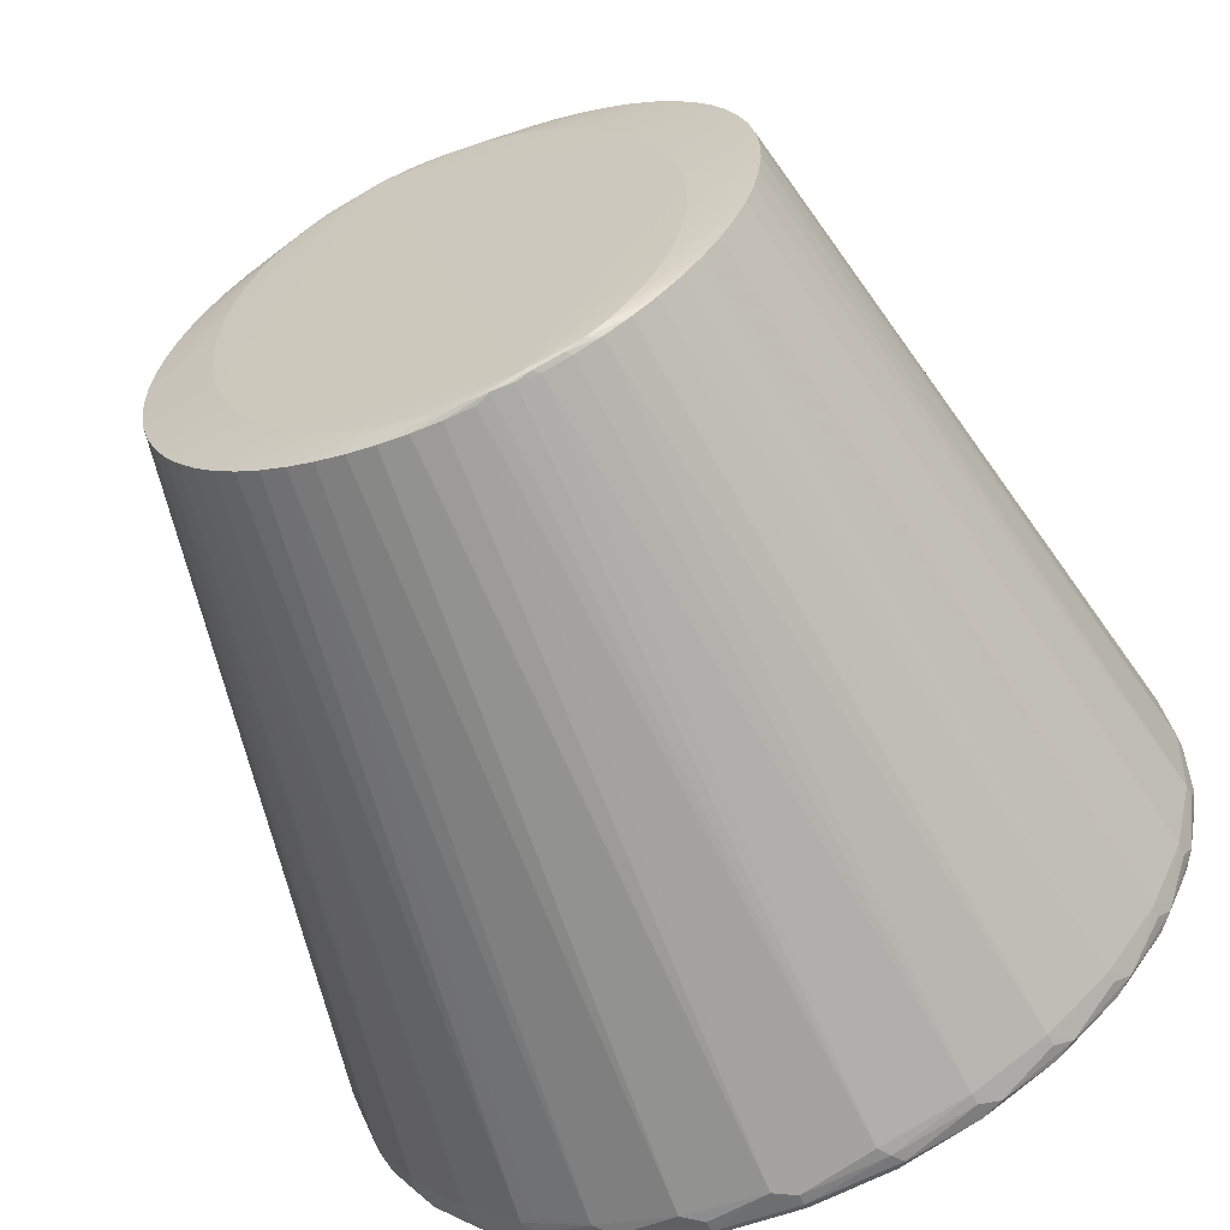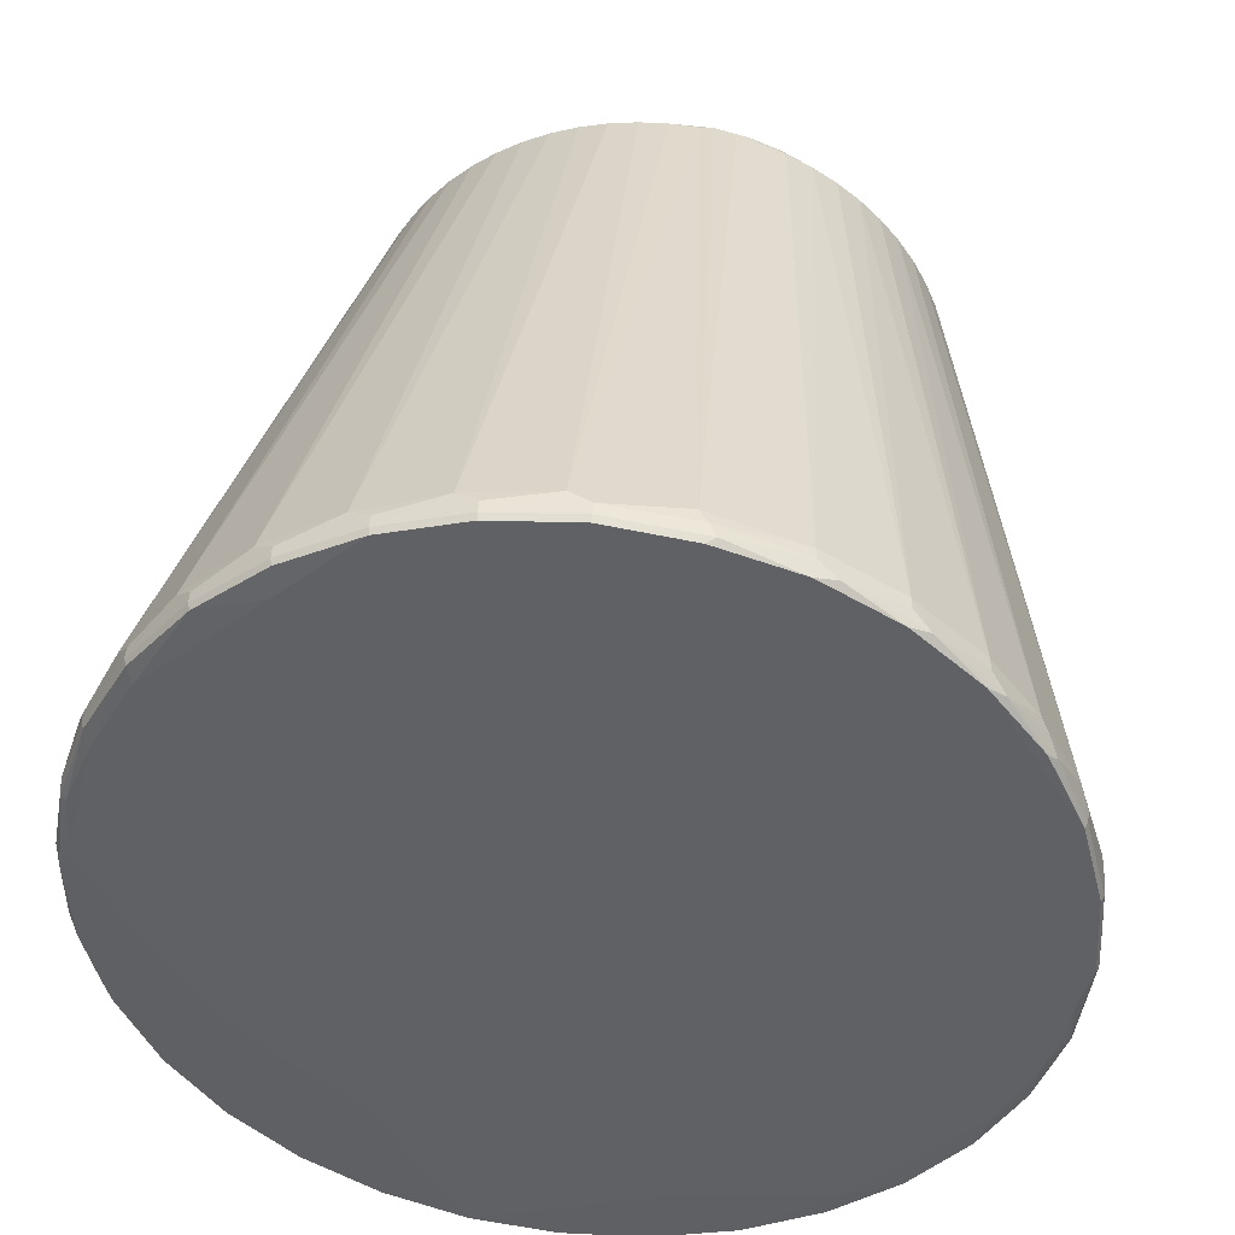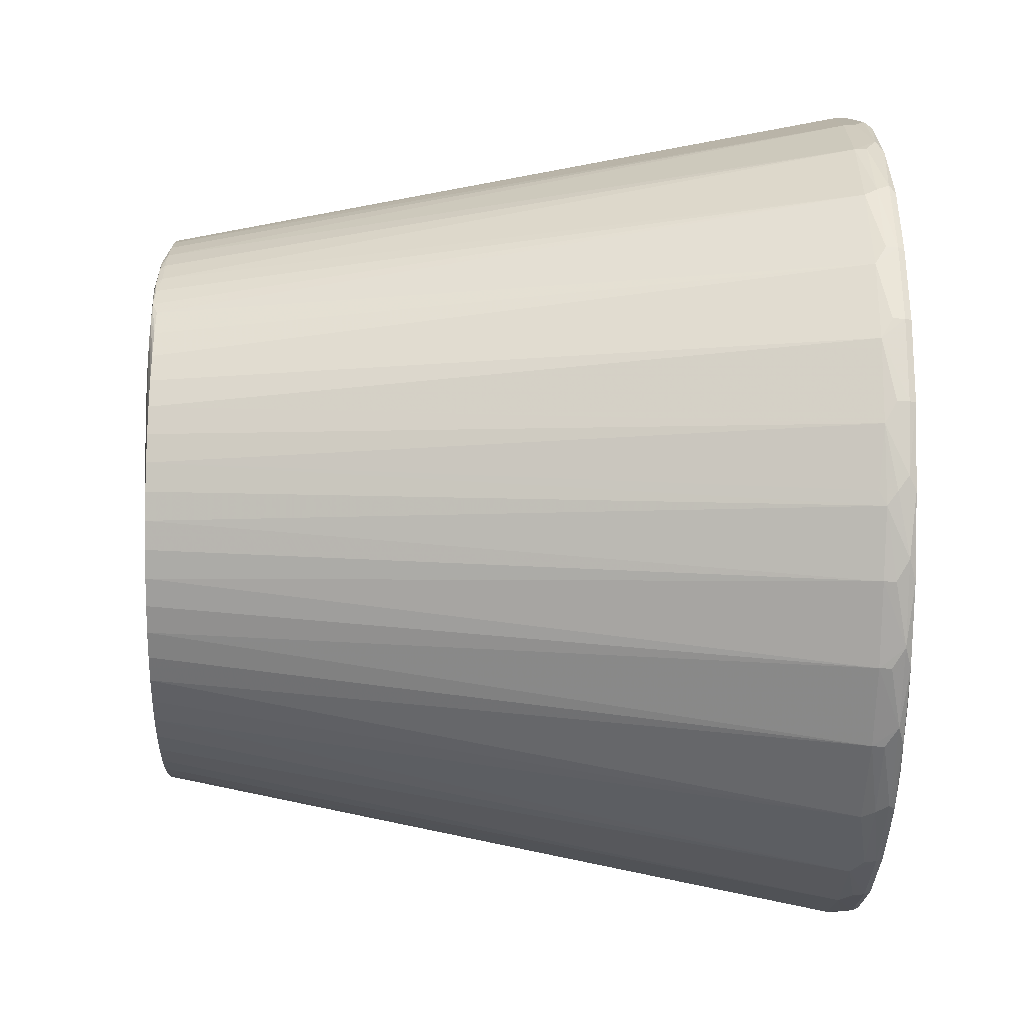
<metadata>
{"format":"obj","ext":"obj","renderer":"f3d","projection":"perspective","resolution":1024,"background":"white","views":[{"elev":-60.5,"azim":-66.7,"up":"+Y"},{"elev":42.4,"azim":95.6,"up":"+Y"},{"elev":-34.6,"azim":-1.0,"up":"+Z"}]}
</metadata>
<code>
v -0.3086 -0.05758 -0.2463
v -0.3083 -0.1205 -0.2245
v -0.3057 -0.3259 0.08698
v -0.3071 -0.3071 0.1361
v -0.3095 -0.004399 0.2588
v -0.3098 0.06076 0.2465
v -0.3101 0.1236 0.2247
v -0.3103 0.1818 0.1943
v -0.3105 0.2331 0.1565
v -0.3095 0.1347 -0.2533
v -0.3092 0.07251 -0.261
v -0.3089 0.00758 -0.2586
v -0.3108 0.335 -0.03747
v -0.3097 0.3102 -0.1359
v -0.3086 0.3291 -0.08679
v -0.3103 0.2821 -0.1749
v -0.3108 0.3274 0.01372
v -0.3101 0.2416 -0.2094
v -0.3108 0.3073 0.06439
v -0.3098 0.1918 -0.2359
v -0.3107 0.2755 0.1126
v -0.308 -0.1787 -0.1941
v -0.3092 -0.06933 0.2612
v -0.3078 -0.2299 -0.1563
v -0.3089 -0.1315 0.2535
v -0.3077 -0.2723 -0.1124
v -0.3086 -0.1886 0.2361
v -0.3076 -0.3042 -0.06421
v -0.3083 -0.2384 0.2096
v -0.3076 -0.3243 -0.01354
v -0.3081 -0.279 0.1751
v -0.3076 -0.3318 0.03766
v 0.5487 0.1165 0.4779
v 0.5372 0.1345 0.4827
v 0.5383 0.2956 0.4046
v 0.5487 0.2738 0.3977
v 0.5399 -0.05232 0.4978
v 0.5506 -0.01396 0.4536
v 0.5409 -0.2384 0.4392
v 0.5513 -0.1731 0.3609
v 0.5418 -0.3879 0.3139
v 0.5521 -0.2995 0.2195
v 0.5436 -0.4815 0.1267
v 0.5529 -0.342 0.03607
v 0.5531 -0.4061 -0.1126
v 0.5428 -0.4914 -0.07717
v 0.5527 -0.3872 -0.2717
v 0.541 -0.4328 -0.2463
v 0.5424 -0.3113 -0.3891
v 0.5524 -0.2434 -0.4155
v 0.5517 -0.1122 -0.4746
v 0.5427 -0.124 -0.4827
v 0.5519 -0.001084 -0.4551
v 0.5407 0.07977 -0.4926
v 0.5504 0.1868 -0.3777
v 0.5379 0.2489 -0.4339
v 0.5389 0.3917 -0.3124
v 0.5498 0.3033 -0.218
v 0.5393 0.4853 -0.1252
v 0.5497 0.3459 -0.03459
v 0.5488 0.4099 0.114
v 0.5378 0.4952 0.07861
v 0.5484 0.3886 0.2641
v 0.5379 0.4278 0.2615
v 0.5133 0.1025 0.4904
v 0.5124 -0.07656 0.4939
v 0.5147 -0.2917 -0.4035
v 0.5128 -0.1056 -0.4872
v 0.5129 0.1037 -0.4888
v 0.5138 0.2768 -0.4168
v 0.5112 0.4059 -0.2927
v 0.5094 0.4896 -0.1066
v 0.5102 0.4912 0.1027
v 0.5108 0.2757 0.4189
v 0.5103 0.415 0.2822
v 0.5169 -0.4157 -0.2744
v 0.5152 -0.4878 -0.1013
v 0.5138 -0.4861 0.108
v 0.5143 -0.4024 0.2941
v 0.5134 -0.2594 0.4264
v -0.3019 -0.07715 -0.3279
v -0.3017 -0.1091 -0.3186
v -0.3084 -0.08937 -0.2362
v -0.3016 -0.14 -0.3061
v -0.3012 -0.3285 0.07938
v -0.3013 -0.3192 0.1111
v -0.3078 -0.3203 0.1029
v -0.3014 -0.3068 0.1418
v -0.3032 0.01448 0.3373
v -0.3034 0.04765 0.3343
v -0.3097 0.02822 0.2535
v -0.3035 0.08039 0.3281
v -0.3038 0.1433 0.3064
v -0.3039 0.1728 0.291
v -0.3102 0.1534 0.2102
v -0.304 0.2007 0.2728
v -0.3041 0.2267 0.252
v -0.3104 0.2084 0.1759
v -0.3042 0.2505 0.2288
v -0.3028 0.1195 -0.3167
v -0.3027 0.08777 -0.3266
v -0.3093 0.1042 -0.258
v -0.3025 0.05518 -0.3333
v -0.3023 0.02207 -0.3368
v -0.309 0.04032 -0.2607
v -0.3022 -0.01123 -0.3371
v -0.3128 0.3216 -0.09343
v -0.3106 0.3235 -0.1027
v -0.3107 0.334 -0.06272
v -0.3127 0.3138 -0.09123
v -0.3104 0.2985 -0.1549
v -0.3127 0.303 -0.088
v -0.3108 0.3328 -0.01208
v -0.3126 0.2893 -0.08407
v -0.3102 0.2632 -0.1929
v -0.3108 0.3189 0.03903
v -0.3099 0.2178 -0.2235
v -0.3107 0.2927 0.08864
v -0.3096 0.1641 -0.2455
v -0.3106 0.2554 0.1348
v -0.3087 -0.02504 -0.2533
v -0.31 0.09255 0.2364
v -0.3082 -0.1502 -0.21
v -0.3094 -0.03714 0.2609
v -0.3079 -0.2052 -0.1757
v -0.3105 -0.1797 0.05306
v -0.309 -0.101 0.2582
v -0.3078 -0.2523 -0.1347
v -0.3087 -0.1609 0.2457
v -0.3076 -0.2896 -0.08845
v -0.3084 -0.2146 0.2237
v -0.3101 -0.2861 0.08425
v -0.3076 -0.3157 -0.03884
v -0.31 -0.2998 0.08818
v -0.3082 -0.26 0.1931
v -0.31 -0.3106 0.09141
v -0.3076 -0.3296 0.01227
v -0.3099 -0.3184 0.09361
v -0.308 -0.2953 0.1551
v -0.3077 -0.3308 0.06291
v -0.3037 0.1124 0.3188
v -0.3043 0.2907 0.176
v -0.3043 0.2719 0.2034
v -0.3044 0.3199 0.1164
v -0.3044 0.3068 0.1469
v -0.3044 0.3367 0.05239
v -0.3044 0.3299 0.08481
v -0.3043 0.3408 -0.01366
v -0.3044 0.3404 0.01946
v -0.3042 0.3317 -0.07917
v -0.3043 0.3379 -0.04664
v -0.304 0.31 -0.1416
v -0.3041 0.3224 -0.1109
v -0.3038 0.2765 -0.1987
v -0.3039 0.2946 -0.171
v -0.3035 0.2323 -0.248
v -0.3036 0.2556 -0.2244
v -0.3032 0.1793 -0.2879
v -0.3033 0.2068 -0.2693
v -0.303 0.1502 -0.3037
v -0.302 -0.04441 -0.3341
v -0.3013 -0.1975 -0.2726
v -0.3015 -0.1696 -0.2908
v -0.3012 -0.2473 -0.2286
v -0.3012 -0.2235 -0.2518
v -0.301 -0.2875 -0.1758
v -0.3011 -0.2687 -0.2032
v -0.301 -0.3166 -0.1162
v -0.301 -0.3035 -0.1467
v -0.301 -0.3335 -0.05218
v -0.301 -0.3266 -0.08461
v -0.3011 -0.3375 0.01386
v -0.301 -0.3371 -0.01926
v -0.3011 -0.3346 0.04684
v -0.3016 -0.2732 0.1989
v -0.3015 -0.2914 0.1712
v -0.3019 -0.2291 0.2483
v -0.3018 -0.2524 0.2246
v -0.3022 -0.1761 0.2881
v -0.3021 -0.2036 0.2695
v -0.3026 -0.1163 0.3169
v -0.3024 -0.1469 0.304
v -0.3029 -0.05193 0.3335
v -0.3027 -0.08452 0.3268
v -0.3031 -0.01883 0.337
v 0.5455 0.118 0.4842
v 0.5387 0.2111 0.4541
v 0.5461 0.21 0.4511
v 0.5458 0.2939 0.4019
v 0.5495 0.1841 0.4493
v 0.5394 0.04616 0.4987
v 0.547 0.021 0.4965
v 0.5475 -0.0761 0.4908
v 0.5501 0.04331 0.4831
v 0.5404 -0.1478 0.4777
v 0.548 -0.1702 0.4661
v 0.5485 -0.2577 0.4236
v 0.5509 -0.09714 0.411
v 0.5414 -0.3189 0.3842
v 0.5489 -0.3352 0.3648
v 0.5517 -0.2391 0.2945
v 0.5493 -0.3998 0.2921
v 0.5422 -0.4412 0.2322
v 0.5497 -0.4488 0.2081
v 0.551 -0.4796 0.1164
v 0.5525 -0.3444 0.1332
v 0.5503 -0.4883 -0.07645
v 0.5427 -0.497 0.02057
v 0.5502 -0.4938 0.02066
v 0.5529 -0.396 -0.02332
v 0.5491 -0.4221 -0.259
v 0.5429 -0.4667 -0.1719
v 0.5503 -0.4637 -0.1706
v 0.5532 -0.3974 -0.1988
v 0.5427 -0.3815 -0.3201
v 0.55 -0.3621 -0.3363
v 0.5498 -0.2894 -0.401
v 0.5529 -0.2967 -0.3632
v 0.5524 -0.1576 -0.4582
v 0.5501 -0.1137 -0.4808
v 0.5494 -0.2054 -0.45
v 0.5421 -0.2296 -0.4424
v 0.552 -0.06432 -0.4806
v 0.5486 -0.01802 -0.495
v 0.5411 -0.01797 -0.4982
v 0.5481 0.0791 -0.4895
v 0.546 0.2617 -0.4232
v 0.5402 0.1745 -0.4678
v 0.5476 0.1732 -0.4649
v 0.5393 0.3227 -0.3827
v 0.5467 0.339 -0.3633
v 0.5462 0.4036 -0.2906
v 0.5502 0.243 -0.293
v 0.5385 0.445 -0.2308
v 0.5459 0.4526 -0.2066
v 0.5467 0.4834 -0.1149
v 0.5495 0.3482 -0.1318
v 0.5453 0.4921 0.07792
v 0.5379 0.5008 -0.01912
v 0.5454 0.4976 -0.0192
v 0.549 0.3998 0.02479
v 0.5454 0.4252 0.2596
v 0.5378 0.4704 0.1733
v 0.5453 0.4675 0.172
v 0.5487 0.4012 0.2003
v 0.5381 0.3687 0.3395
v 0.5455 0.3665 0.3372
v 0.549 0.3174 0.3464
v 0.5507 0.1512 0.4323
v 0.5504 0.2317 0.3453
v 0.5508 0.179 0.3021
v 0.551 0.1406 0.2378
v 0.5513 0.09775 0.1638
v 0.5536 -0.2278 -0.3438
v 0.5534 -0.1473 -0.4309
v 0.5253 0.1187 0.4873
v 0.5257 0.02148 0.5007
v 0.5262 -0.07645 0.495
v 0.5119 0.02116 0.4996
v 0.5285 -0.2924 -0.4042
v 0.5282 -0.2077 -0.4537
v 0.5278 -0.1151 -0.4859
v 0.5144 -0.2071 -0.4528
v 0.5273 -0.01786 -0.4993
v 0.5268 0.08007 -0.4936
v 0.5134 0.006764 -0.4992
v 0.5259 0.2633 -0.426
v 0.5254 0.3414 -0.3668
v 0.525 0.4067 -0.2935
v 0.5116 0.3408 -0.3659
v 0.5246 0.4562 -0.2088
v 0.5243 0.4885 -0.1162
v 0.5108 0.4553 -0.2082
v 0.5241 0.5018 -0.01897
v 0.524 0.4961 0.07896
v 0.5103 0.5016 0.005701
v 0.5051 0.1178 0.4842
v 0.5111 0.1884 0.4645
v 0.5105 0.3517 0.3577
v 0.5102 0.4617 0.1966
v 0.5057 0.2615 -0.4233
v 0.5124 0.1977 -0.4593
v 0.5088 -0.4223 -0.2591
v 0.515 -0.3648 -0.3384
v 0.5152 -0.4582 -0.1953
v 0.5151 -0.4982 -0.004335
v 0.5146 -0.4518 0.2096
v 0.5138 -0.3373 0.3672
v 0.5129 -0.1713 0.4691
v 0.5272 -0.2597 0.4274
v 0.5277 -0.3378 0.3682
v 0.5281 -0.4031 0.2949
v 0.5287 -0.4848 0.1176
v 0.5289 -0.4982 0.02038
v 0.529 -0.4925 -0.07756
v 0.529 -0.4249 -0.2608
v 0.5288 -0.3657 -0.3389
v 0.5267 -0.1714 0.4702
v 0.5284 -0.4526 0.2102
v 0.529 -0.4677 -0.1725
v 0.5263 0.175 -0.4688
v 0.5241 0.4285 0.2622
v 0.524 0.4713 0.1739
v 0.5245 0.296 0.4056
v 0.5243 0.3693 0.3403
v 0.5249 0.2113 0.4551
f 274 276 239
f 75 143 279
f 75 246 64
f 63 248 245
f 244 245 238
f 63 245 244
f 72 150 109
f 55 229 231
f 301 69 282
f 282 56 301
f 232 55 231
f 58 55 232
f 281 70 282
f 281 158 70
f 282 69 100
f 107 109 108
f 70 158 159
f 76 167 284
f 306 74 278
f 191 65 257
f 35 188 189
f 35 246 279
f 189 246 35
f 97 74 279
f 64 246 247
f 247 246 189
f 247 248 63
f 279 246 305
f 305 75 279
f 246 75 305
f 250 245 248
f 251 252 250
f 58 232 236
f 236 232 235
f 236 235 59
f 5 89 90
f 90 65 92
f 259 90 89
f 257 65 259
f 65 90 259
f 39 289 80
f 178 175 79
f 79 288 178
f 288 177 178
f 43 205 204
f 205 202 204
f 79 287 203
f 203 204 202
f 43 204 203
f 249 250 248
f 251 250 249
f 249 252 251
f 41 288 79
f 41 203 202
f 205 206 42
f 42 202 205
f 209 205 43
f 43 208 209
f 210 206 205
f 59 271 272
f 272 72 274
f 274 239 272
f 272 239 59
f 151 276 274
f 274 72 151
f 72 109 151
f 282 70 267
f 267 56 282
f 231 229 227
f 229 56 227
f 233 55 58
f 226 54 229
f 226 223 224
f 229 223 226
f 266 54 225
f 225 226 224
f 54 226 225
f 265 266 69
f 69 54 265
f 265 54 266
f 229 54 228
f 228 56 229
f 228 301 56
f 69 301 228
f 228 54 69
f 254 214 218
f 57 232 231
f 235 232 234
f 59 235 234
f 234 271 59
f 232 57 234
f 160 281 282
f 158 281 160
f 282 100 160
f 160 117 158
f 69 266 103
f 15 150 72
f 15 109 150
f 15 108 109
f 270 268 70
f 70 159 270
f 270 57 268
f 77 300 212
f 285 300 77
f 113 146 149
f 276 149 73
f 73 149 146
f 107 122 7
f 91 90 92
f 5 90 91
f 92 65 141
f 141 7 122
f 256 278 65
f 65 191 256
f 186 188 34
f 306 278 34
f 278 256 34
f 34 191 186
f 34 256 191
f 279 74 304
f 304 35 279
f 74 35 304
f 279 143 99
f 99 97 279
f 143 21 99
f 64 247 242
f 63 244 242
f 242 247 63
f 143 75 142
f 253 250 252
f 253 249 254
f 252 249 253
f 240 239 238
f 238 236 240
f 59 239 240
f 240 236 59
f 129 27 181
f 179 131 29
f 287 88 86
f 3 78 86
f 86 78 287
f 39 80 290
f 43 203 299
f 299 203 287
f 33 188 186
f 189 188 190
f 188 33 190
f 79 203 292
f 292 41 79
f 203 41 292
f 164 284 167
f 89 23 185
f 185 259 89
f 183 66 185
f 66 259 185
f 127 25 183
f 183 185 127
f 127 185 23
f 124 89 5
f 124 23 89
f 213 214 207
f 205 209 207
f 207 209 208
f 293 208 43
f 43 299 293
f 287 78 293
f 293 299 287
f 286 173 77
f 77 295 286
f 45 210 205
f 205 207 45
f 45 207 214
f 45 214 254
f 206 210 44
f 254 249 44
f 44 45 254
f 210 45 44
f 44 42 206
f 249 42 44
f 56 267 230
f 230 227 56
f 70 268 230
f 230 267 70
f 231 227 230
f 230 57 231
f 268 57 230
f 229 55 53
f 53 223 229
f 266 225 264
f 47 214 213
f 47 218 214
f 213 211 47
f 269 234 57
f 101 100 69
f 69 103 101
f 101 119 100
f 266 161 106
f 161 12 106
f 155 152 273
f 72 272 273
f 273 272 271
f 271 234 273
f 18 117 107
f 18 159 158
f 158 117 18
f 14 152 155
f 155 111 14
f 108 152 14
f 107 108 14
f 14 111 107
f 2 83 82
f 82 1 81
f 82 83 1
f 163 162 22
f 107 1 110
f 110 114 107
f 1 114 110
f 134 114 1
f 107 114 112
f 107 117 20
f 20 119 107
f 100 119 20
f 20 160 100
f 117 160 20
f 102 11 107
f 76 215 296
f 296 285 76
f 76 284 297
f 297 215 76
f 297 284 49
f 49 215 297
f 48 212 300
f 300 285 48
f 285 296 48
f 48 211 213
f 213 212 48
f 48 215 211
f 48 296 215
f 276 151 148
f 148 149 276
f 148 151 109
f 276 73 275
f 17 146 113
f 17 113 107
f 107 116 17
f 95 8 107
f 107 7 95
f 65 278 277
f 277 141 65
f 278 141 277
f 94 278 74
f 8 95 94
f 306 34 187
f 187 34 188
f 188 35 187
f 187 74 306
f 187 35 74
f 66 289 195
f 107 8 98
f 98 9 107
f 120 21 107
f 107 9 120
f 120 99 21
f 97 99 120
f 120 9 97
f 19 116 107
f 61 241 236
f 238 245 61
f 61 236 238
f 245 250 61
f 58 236 237
f 236 241 237
f 289 181 182
f 179 80 182
f 182 80 289
f 182 131 179
f 182 27 131
f 182 181 27
f 25 129 184
f 129 181 184
f 183 25 184
f 184 66 183
f 184 289 66
f 184 181 289
f 135 177 180
f 180 29 135
f 179 29 180
f 180 80 179
f 288 80 180
f 180 177 288
f 135 29 138
f 138 29 131
f 131 27 138
f 138 27 129
f 138 129 25
f 25 127 138
f 138 24 128
f 138 127 23
f 23 124 138
f 138 124 5
f 138 83 2
f 5 91 138
f 1 83 138
f 136 134 138
f 138 134 1
f 175 178 139
f 139 138 4
f 176 4 88
f 79 175 176
f 175 139 176
f 176 139 4
f 176 287 79
f 176 88 287
f 199 80 288
f 199 290 80
f 39 290 199
f 192 33 186
f 186 191 192
f 189 190 36
f 36 247 189
f 248 247 36
f 36 249 248
f 36 190 249
f 128 24 165
f 165 164 128
f 165 24 162
f 284 164 165
f 166 167 76
f 76 169 166
f 76 285 283
f 283 169 76
f 285 169 283
f 46 207 208
f 208 286 46
f 46 286 295
f 77 212 46
f 46 295 77
f 46 212 213
f 213 207 46
f 208 293 294
f 294 293 78
f 294 286 208
f 78 286 294
f 85 78 3
f 173 286 172
f 223 53 255
f 255 219 223
f 254 218 255
f 255 218 50
f 50 219 255
f 255 253 254
f 255 233 58
f 55 233 255
f 255 53 55
f 250 253 255
f 223 219 51
f 211 215 216
f 216 47 211
f 216 215 49
f 49 217 216
f 218 47 216
f 50 218 216
f 216 217 50
f 57 270 71
f 71 269 57
f 270 157 71
f 155 273 71
f 234 269 71
f 71 273 234
f 121 12 161
f 81 1 121
f 121 161 81
f 121 1 107
f 107 12 121
f 107 11 105
f 105 12 107
f 11 106 105
f 105 106 12
f 104 103 266
f 266 106 104
f 104 106 11
f 11 102 104
f 104 102 103
f 153 152 108
f 153 273 152
f 72 273 153
f 153 15 72
f 108 15 153
f 156 270 159
f 156 157 270
f 154 111 155
f 154 157 111
f 155 71 154
f 154 71 157
f 123 163 22
f 22 138 123
f 123 138 2
f 2 82 84
f 84 123 2
f 163 123 84
f 82 263 84
f 84 263 163
f 136 138 6
f 6 122 107
f 107 112 6
f 6 138 91
f 6 91 92
f 92 141 6
f 6 141 122
f 114 134 126
f 126 112 114
f 119 101 10
f 107 119 10
f 10 102 107
f 10 101 103
f 103 102 10
f 13 148 109
f 149 148 13
f 113 149 13
f 107 113 13
f 13 109 107
f 62 239 276
f 276 275 62
f 238 239 62
f 62 244 238
f 62 275 73
f 144 17 116
f 244 62 243
f 243 62 73
f 243 280 64
f 64 242 243
f 243 242 244
f 302 75 64
f 64 280 302
f 302 280 75
f 74 97 96
f 96 94 74
f 97 9 96
f 9 98 96
f 8 94 96
f 96 98 8
f 93 141 278
f 278 94 93
f 7 141 93
f 93 95 7
f 93 94 95
f 298 289 39
f 39 195 298
f 298 195 289
f 196 195 39
f 193 195 196
f 66 195 258
f 249 38 40
f 194 38 249
f 249 190 194
f 194 190 33
f 194 192 193
f 33 192 194
f 193 196 194
f 194 196 38
f 107 21 118
f 118 19 107
f 142 19 118
f 118 21 143
f 143 142 118
f 60 61 250
f 241 61 60
f 60 237 241
f 250 255 60
f 58 237 60
f 60 255 58
f 4 138 87
f 3 86 87
f 88 4 87
f 87 86 88
f 77 173 170
f 125 138 22
f 24 138 125
f 22 162 125
f 162 24 125
f 31 139 178
f 31 177 135
f 31 178 177
f 135 138 31
f 138 139 31
f 288 41 291
f 291 199 288
f 41 199 291
f 200 41 202
f 200 199 41
f 174 286 78
f 174 172 286
f 52 225 224
f 111 157 16
f 157 156 16
f 107 111 16
f 222 217 49
f 67 165 162
f 263 222 67
f 162 163 67
f 163 263 67
f 49 284 67
f 284 165 67
f 136 6 132
f 132 6 112
f 112 126 132
f 132 134 136
f 132 126 134
f 280 144 145
f 145 142 75
f 75 280 145
f 145 19 142
f 116 19 145
f 145 144 116
f 147 280 73
f 147 144 280
f 147 73 146
f 146 17 147
f 17 144 147
f 73 280 303
f 303 243 73
f 280 243 303
f 37 195 193
f 37 258 195
f 193 192 37
f 37 191 257
f 37 192 191
f 257 259 37
f 37 259 66
f 66 258 37
f 201 42 249
f 249 40 201
f 40 200 201
f 202 42 201
f 201 200 202
f 167 166 130
f 168 133 169
f 168 169 285
f 173 172 32
f 197 200 40
f 38 196 197
f 197 196 39
f 39 199 197
f 199 200 197
f 220 52 224
f 224 223 220
f 223 51 220
f 220 51 219
f 262 264 225
f 225 52 262
f 115 16 156
f 159 18 115
f 115 156 159
f 115 18 107
f 107 16 115
f 261 222 263
f 52 222 261
f 263 262 261
f 261 262 52
f 217 222 221
f 221 219 50
f 50 217 221
f 221 220 219
f 221 222 52
f 52 220 221
f 260 222 49
f 49 67 260
f 260 67 222
f 26 138 128
f 26 130 138
f 167 130 26
f 26 164 167
f 128 164 26
f 28 133 138
f 138 130 28
f 169 133 28
f 28 166 169
f 28 130 166
f 77 170 171
f 171 285 77
f 171 168 285
f 138 133 30
f 30 171 170
f 133 168 30
f 168 171 30
f 140 87 138
f 138 32 140
f 3 87 140
f 140 85 3
f 172 174 140
f 140 32 172
f 78 85 140
f 140 174 78
f 198 40 38
f 38 197 198
f 198 197 40
f 264 262 68
f 68 161 266
f 266 264 68
f 81 161 68
f 68 82 81
f 68 263 82
f 68 262 263
f 137 32 138
f 138 30 137
f 137 30 170
f 137 170 173
f 173 32 137

</code>
